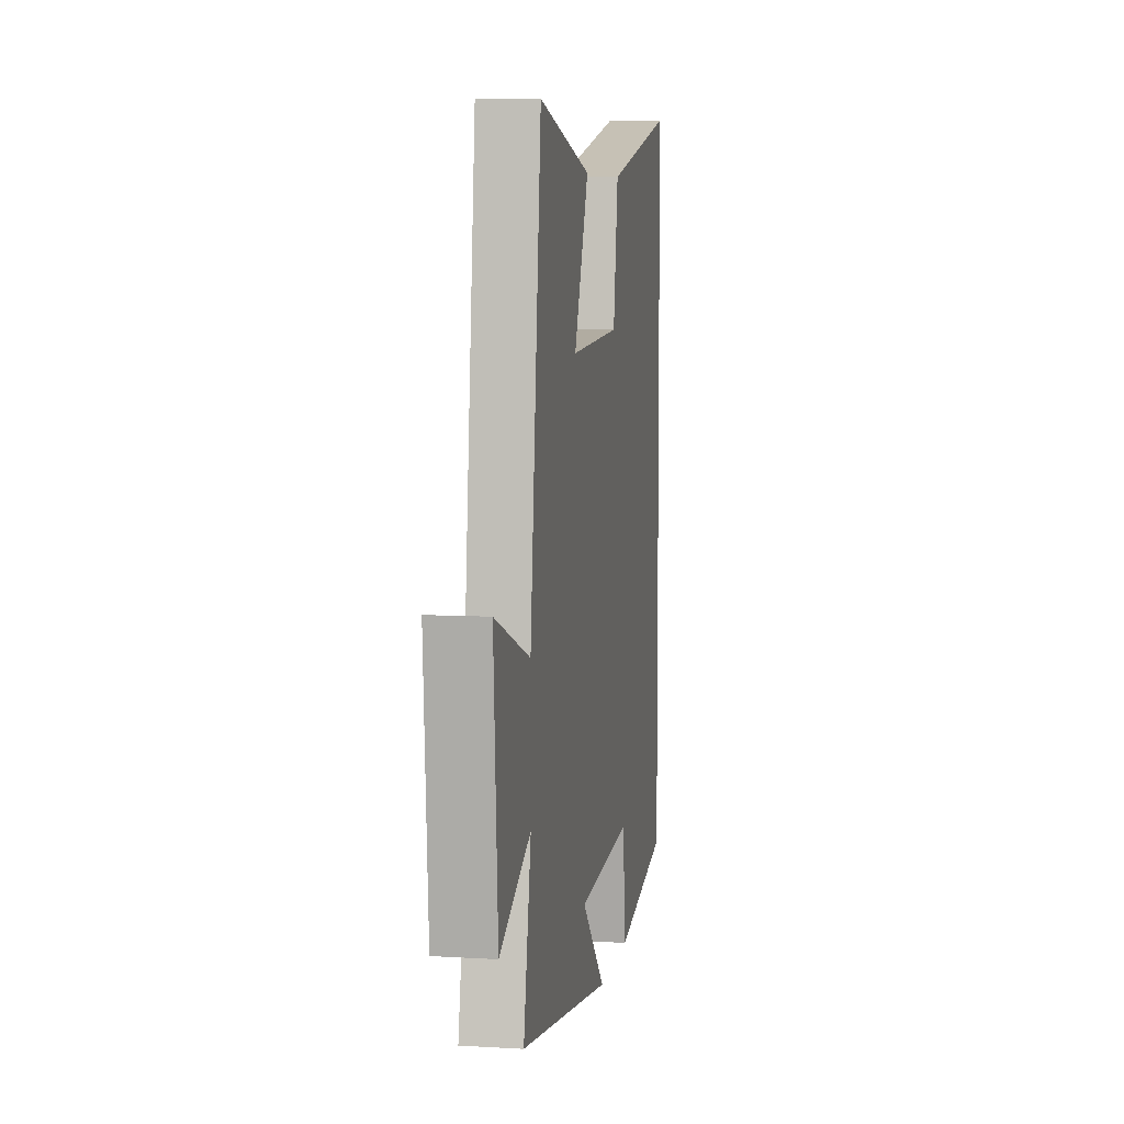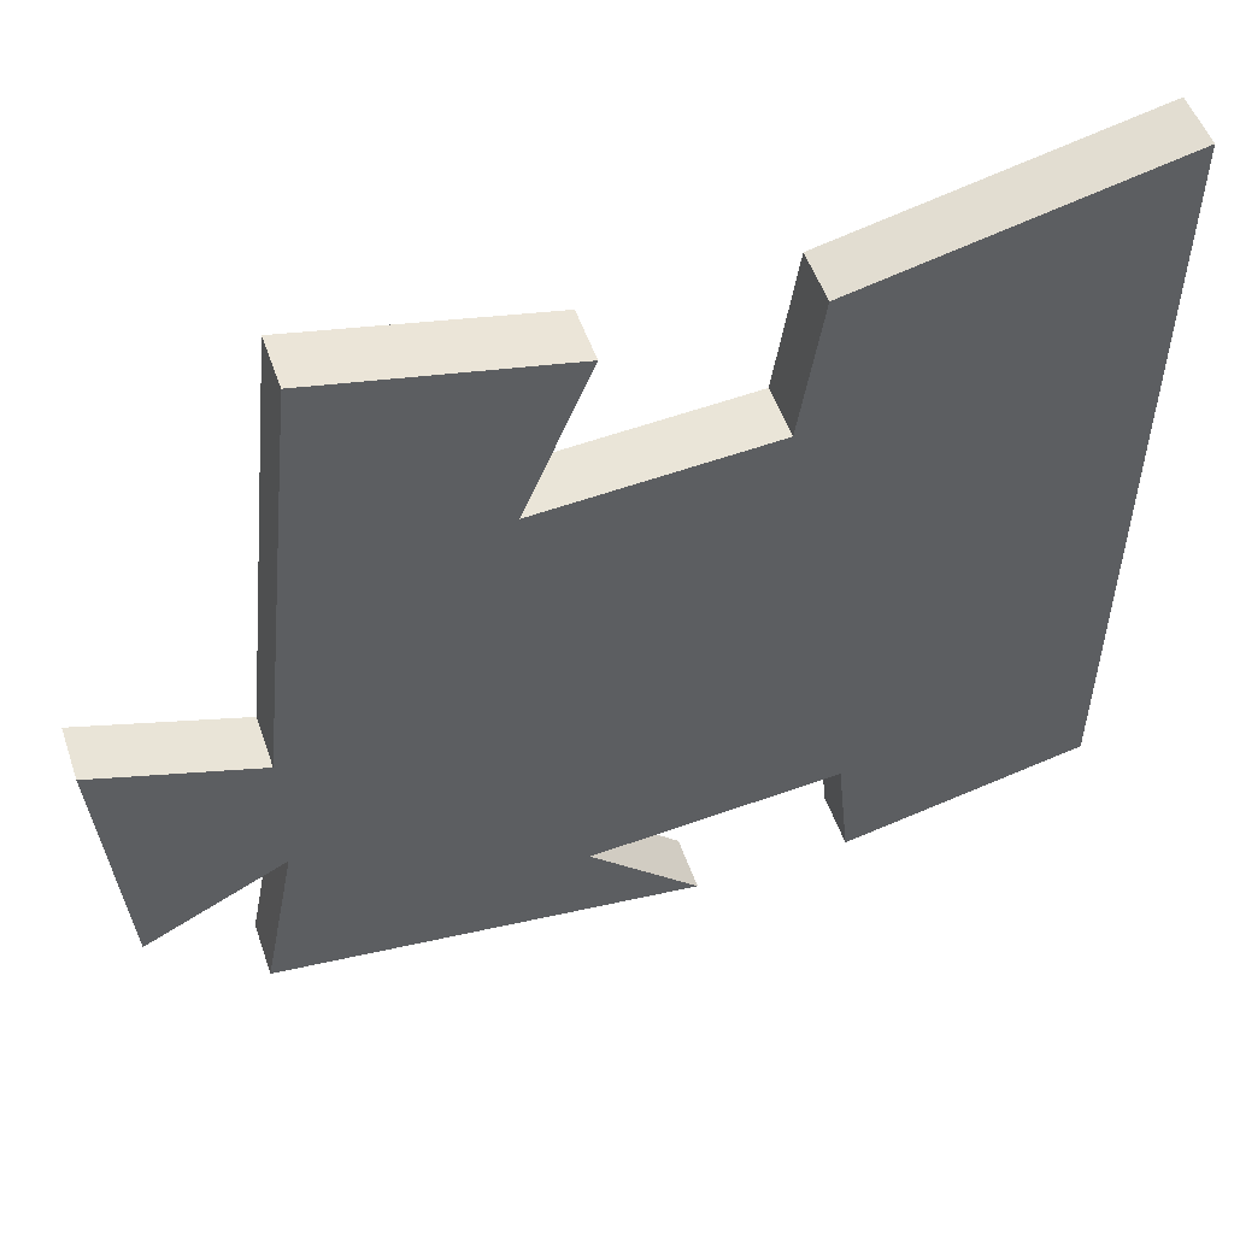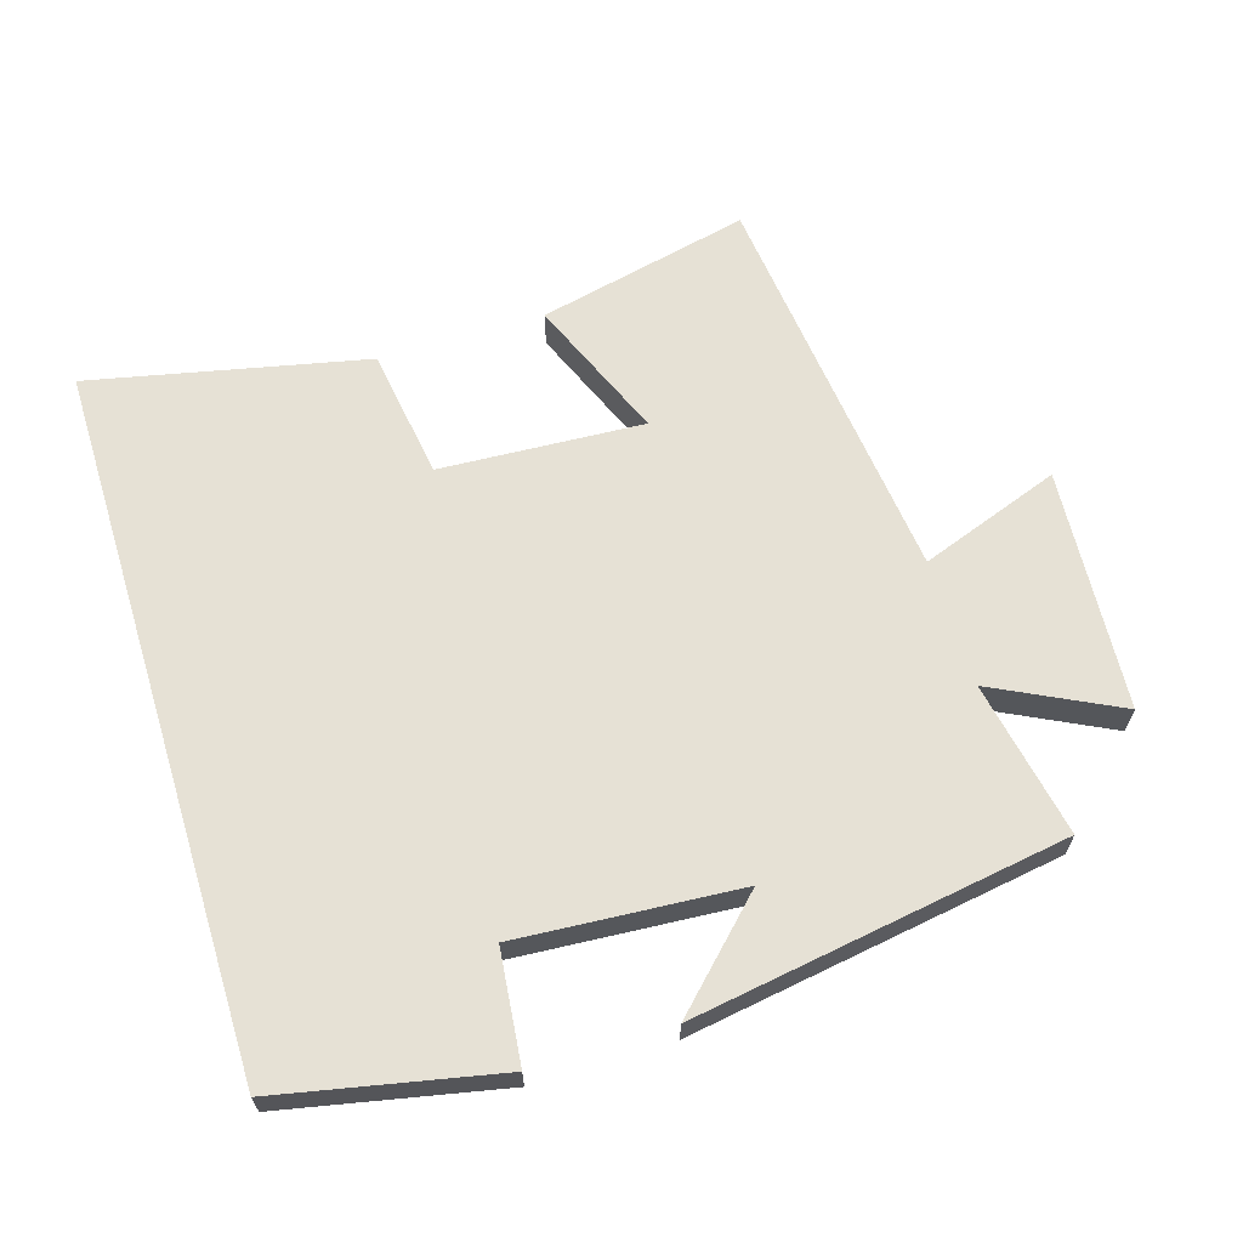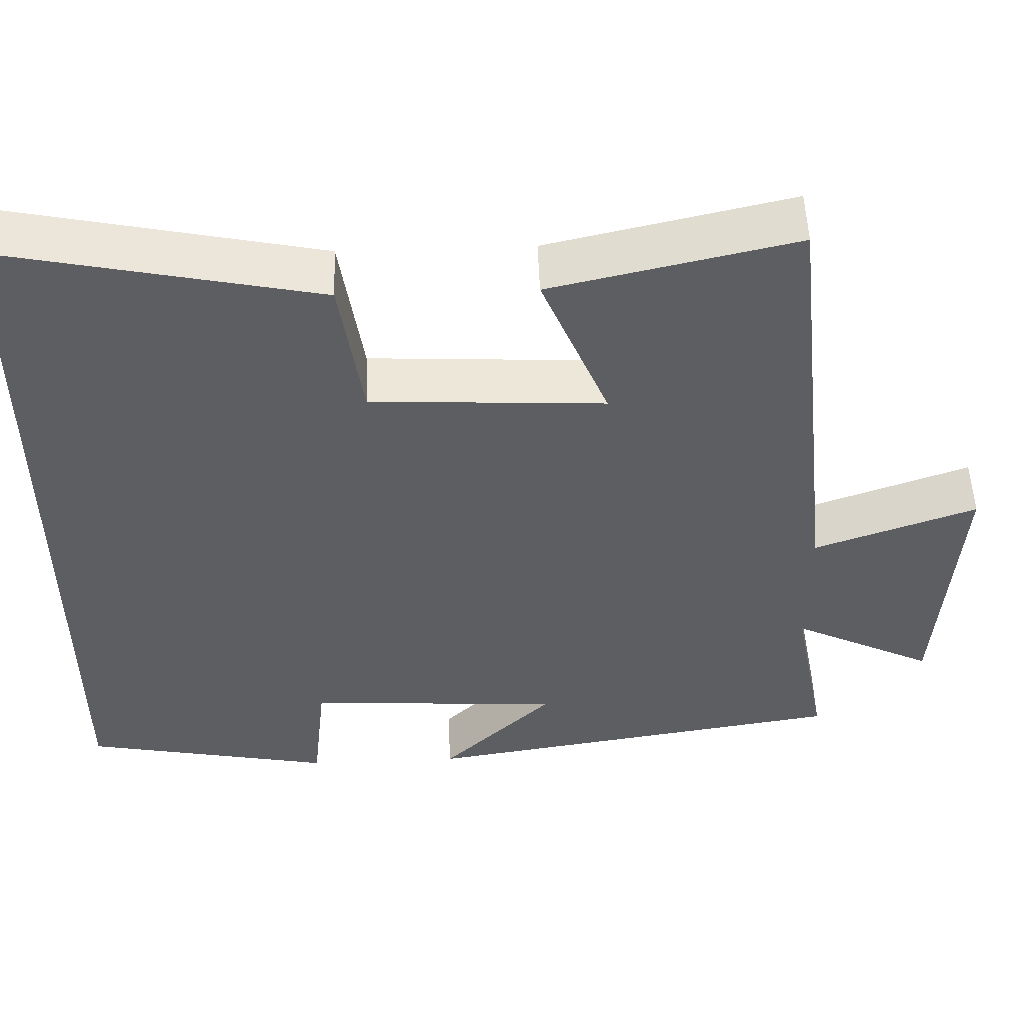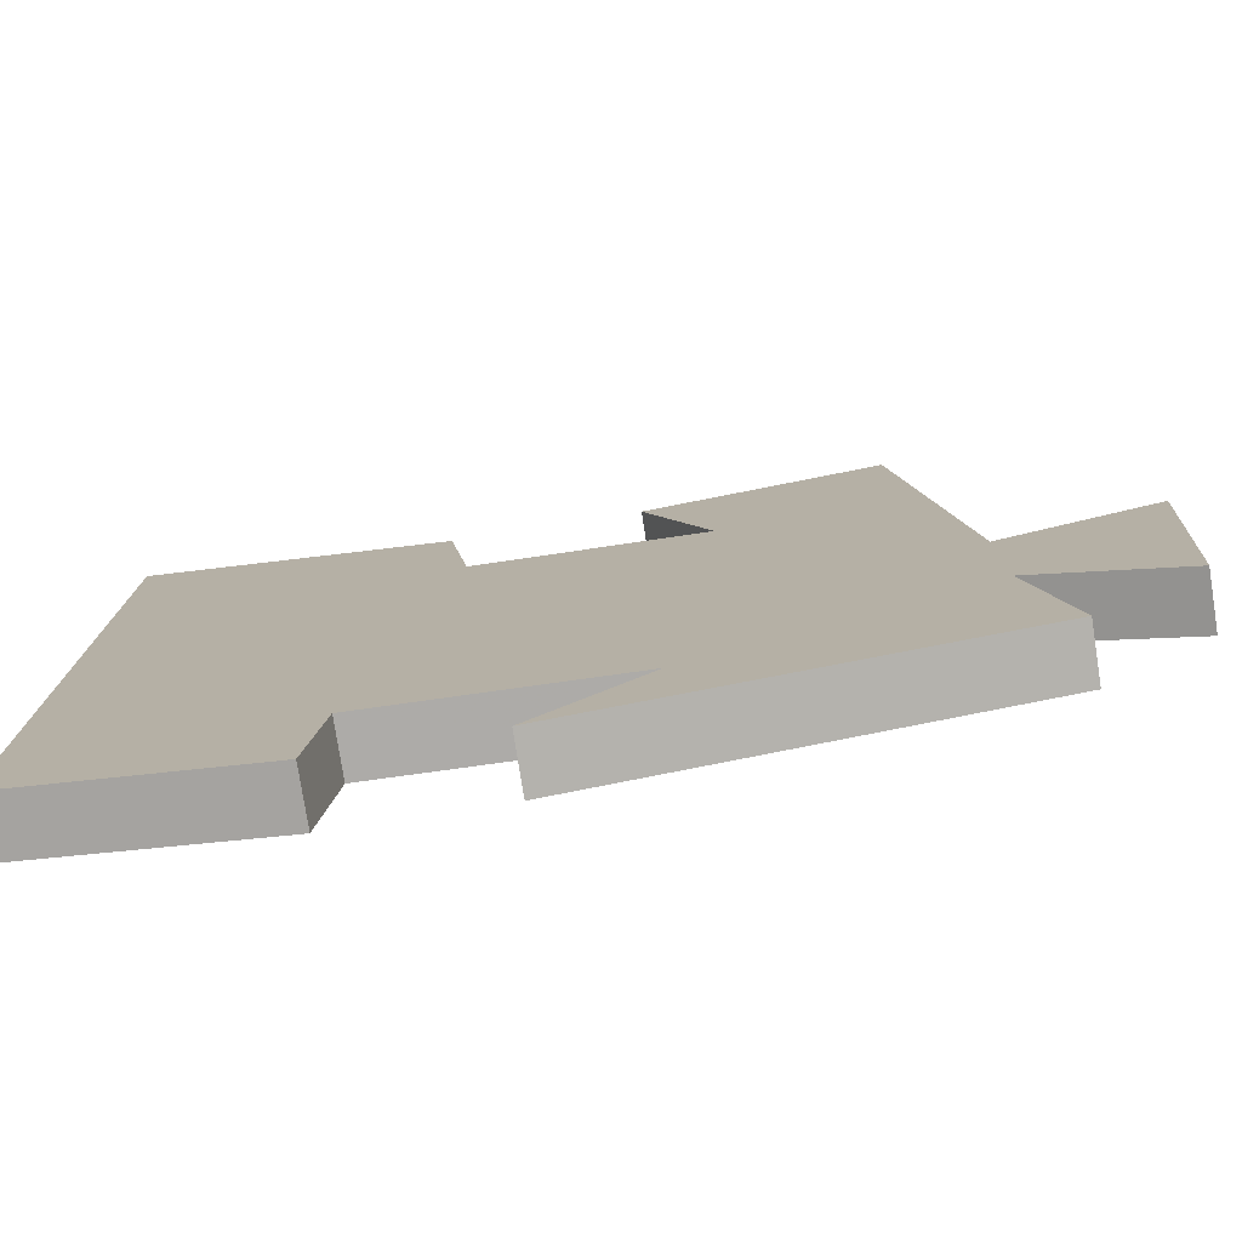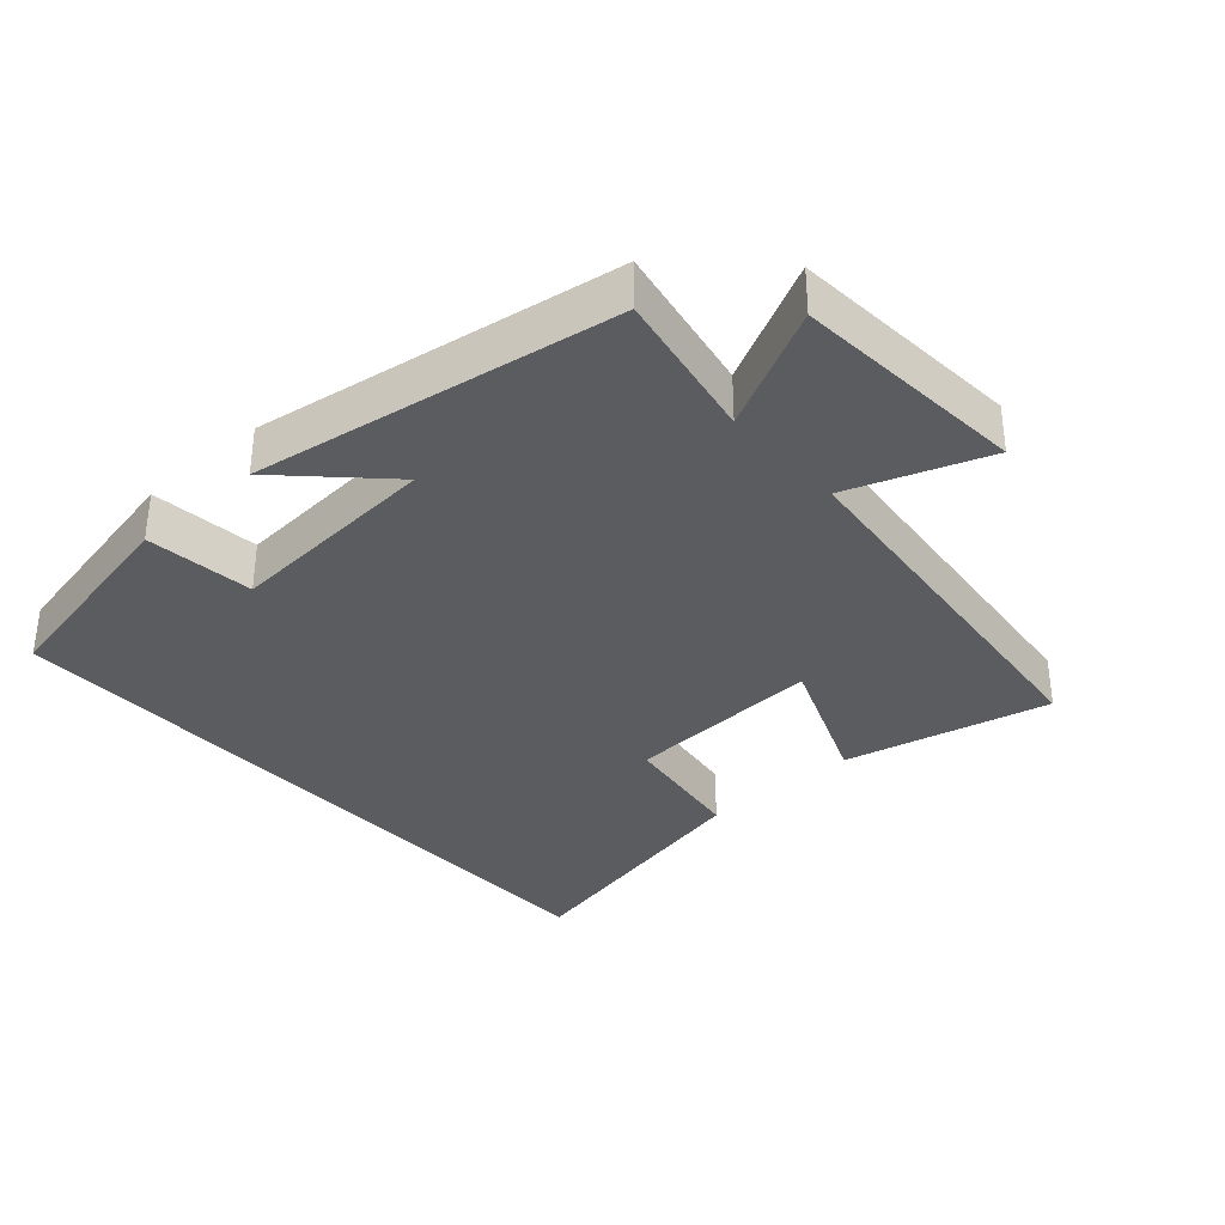
<metadata>
{"format":"obj","ext":"obj","renderer":"f3d","projection":"perspective","resolution":1024,"background":"white","views":[{"elev":7.2,"azim":-80.3,"up":"+Z"},{"elev":52.6,"azim":-19.0,"up":"+Z"},{"elev":64.4,"azim":162.9,"up":"+Y"},{"elev":52.0,"azim":177.9,"up":"+Z"},{"elev":-77.9,"azim":-171.1,"up":"+Z"},{"elev":-34.4,"azim":-138.1,"up":"+Y"}]}
</metadata>
<code>
v 0.5 0.07 0.585
v 0.5 0.07 -0.436
v 0.188 0.07 -0.5
v 0.171 0.07 -0.34
v -0.147 0.07 -0.362
v -0.008 0.07 -0.5
v -0.543 0.07 -0.415
v -0.5 0.07 -0.192
v -0.678 0.07 -0.281
v -0.702 0.07 0.065
v -0.5 0.07 -0.008
v -0.436 0.07 0.57
v -0.132 0.07 0.5
v -0.216 0.07 0.296
v 0.076 0.07 0.312
v 0.104 0.07 0.5
v 0.5 0 0.585
v 0.5 0 -0.436
v 0.188 0 -0.5
v 0.171 0 -0.34
v -0.147 0 -0.362
v -0.008 0 -0.5
v -0.543 0 -0.415
v -0.5 0 -0.192
v -0.678 0 -0.281
v -0.702 0 0.065
v -0.5 0 -0.008
v -0.436 0 0.57
v -0.132 0 0.5
v -0.216 0 0.296
v 0.076 0 0.312
v 0.104 0 0.5
f 15 16 1 2
f 14 15 2
f 11 12 13 14
f 11 14 2
f 8 9 10 11
f 5 6 7 8
f 4 5 8 11
f 2 3 4
f 2 4 11
f 18 17 32 31
f 18 31 30
f 30 29 28 27
f 18 30 27
f 27 26 25 24
f 24 23 22 21
f 27 24 21 20
f 20 19 18
f 27 20 18
f 1 17 18 2
f 2 18 19 3
f 3 19 20 4
f 4 20 21 5
f 5 21 22 6
f 6 22 23 7
f 7 23 24 8
f 8 24 25 9
f 9 25 26 10
f 10 26 27 11
f 11 27 28 12
f 12 28 29 13
f 13 29 30 14
f 14 30 31 15
f 15 31 32 16
f 16 32 17 1

</code>
